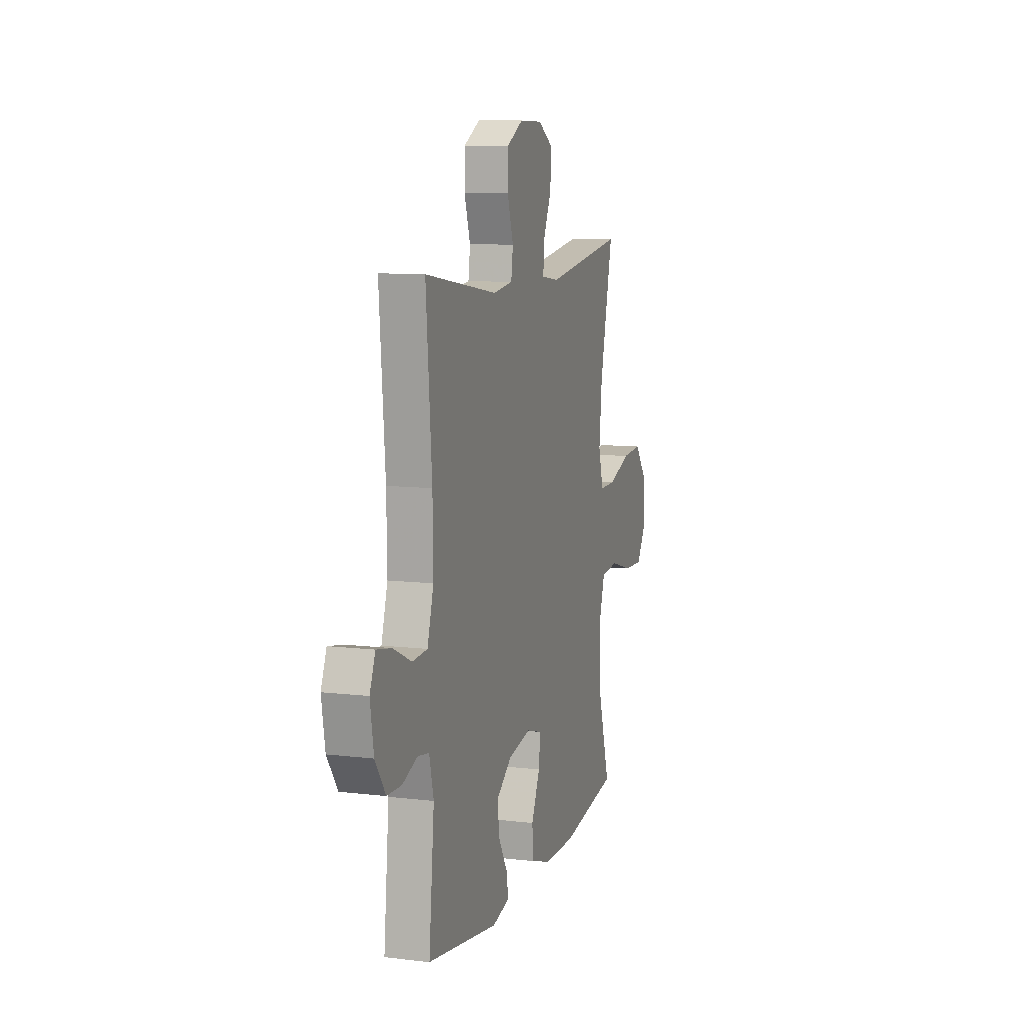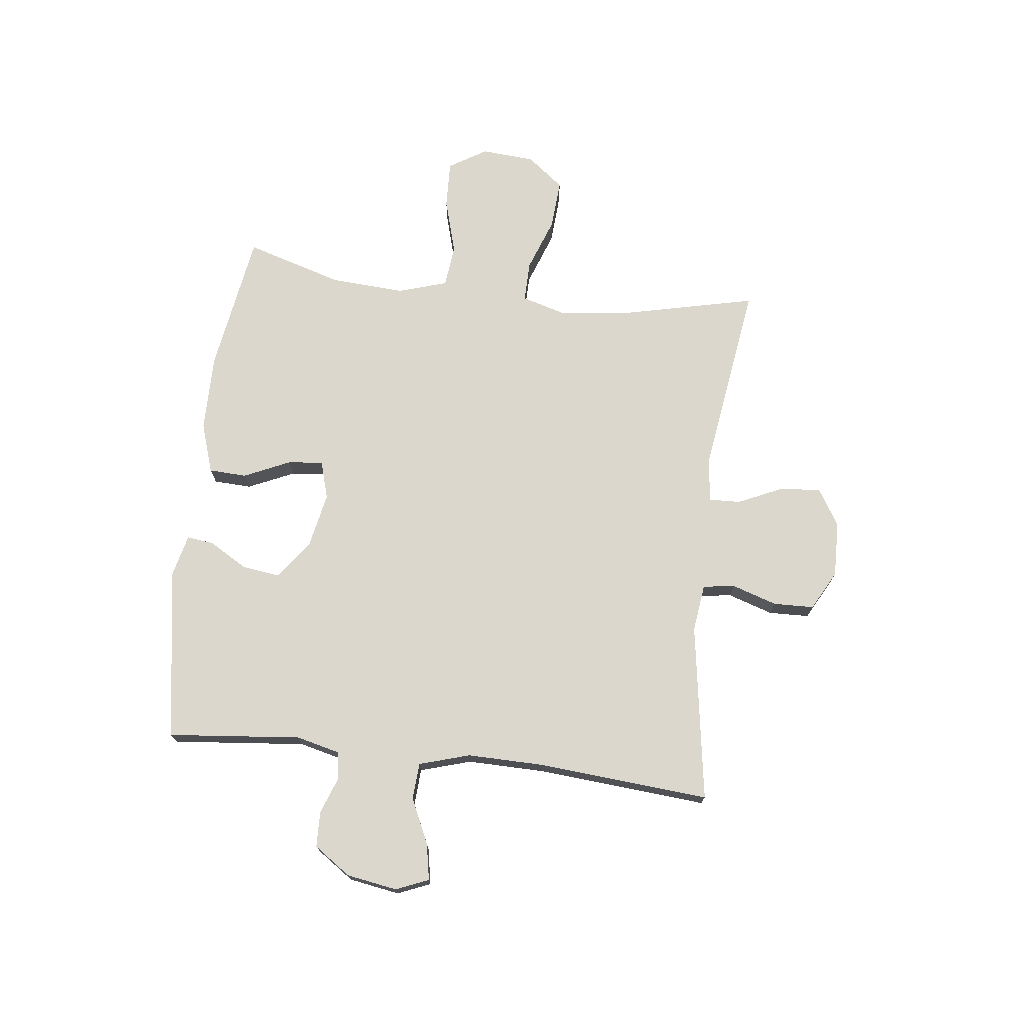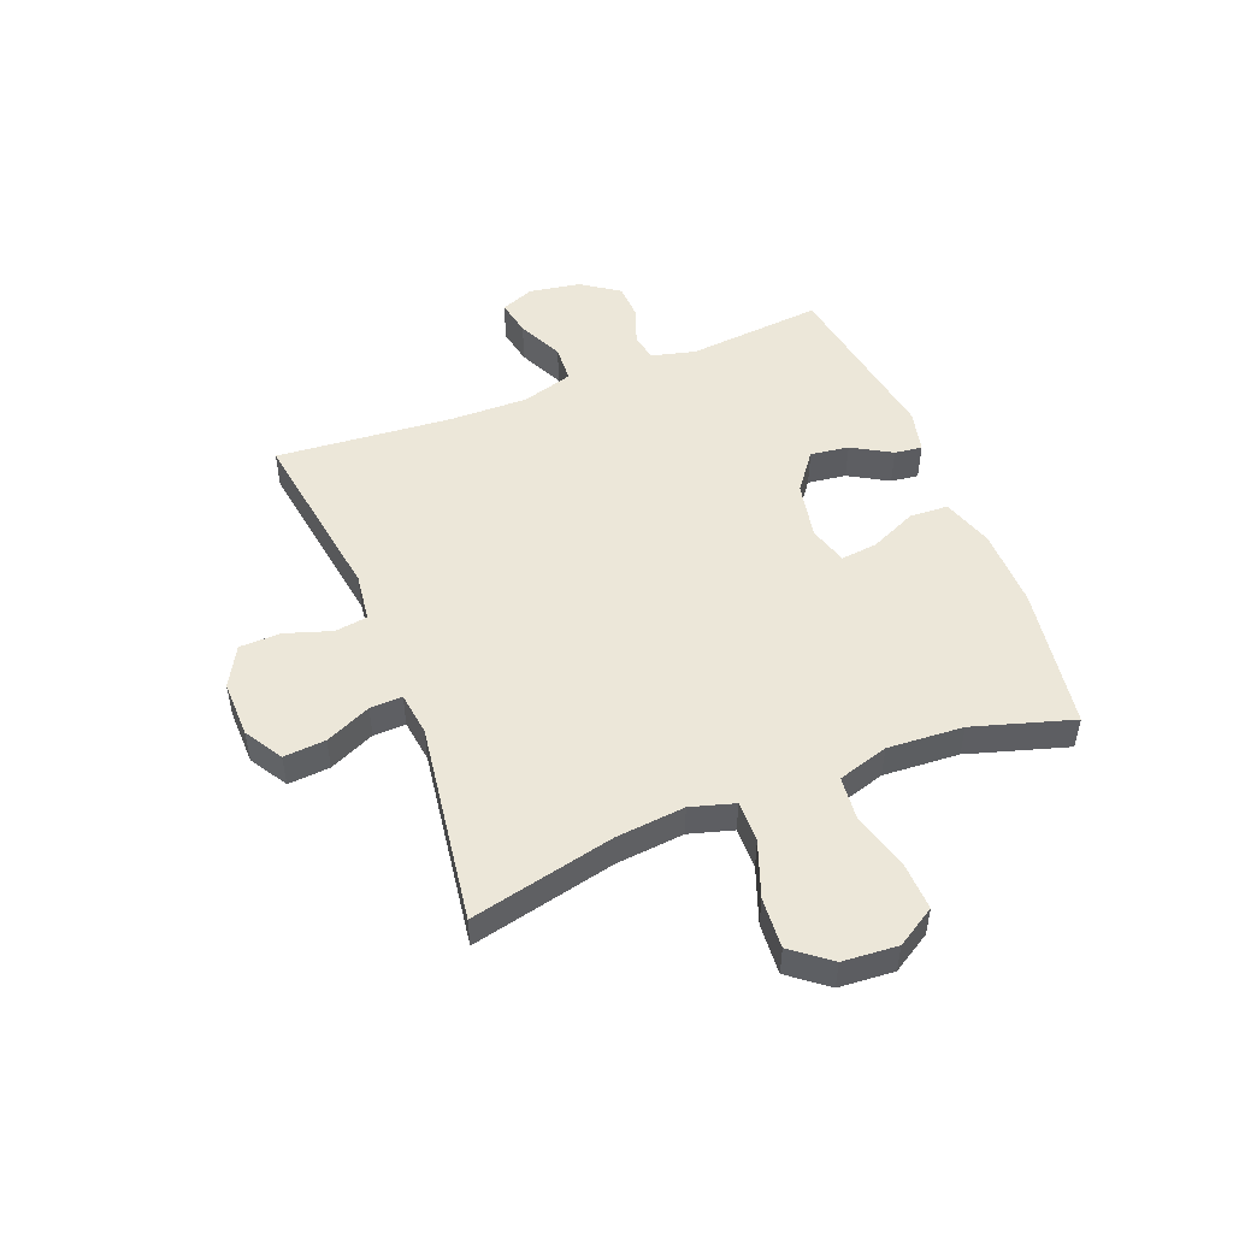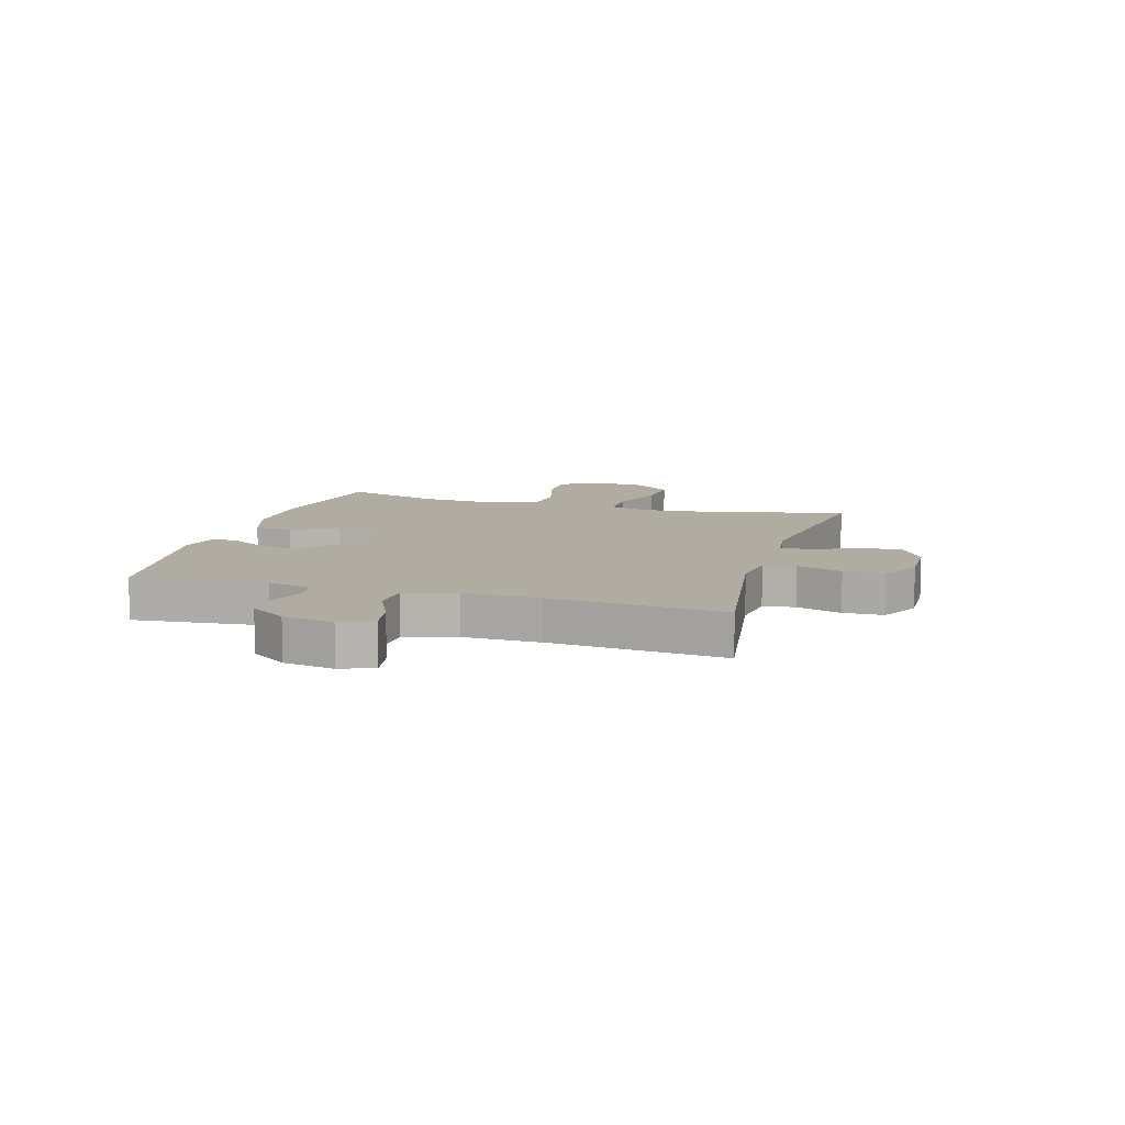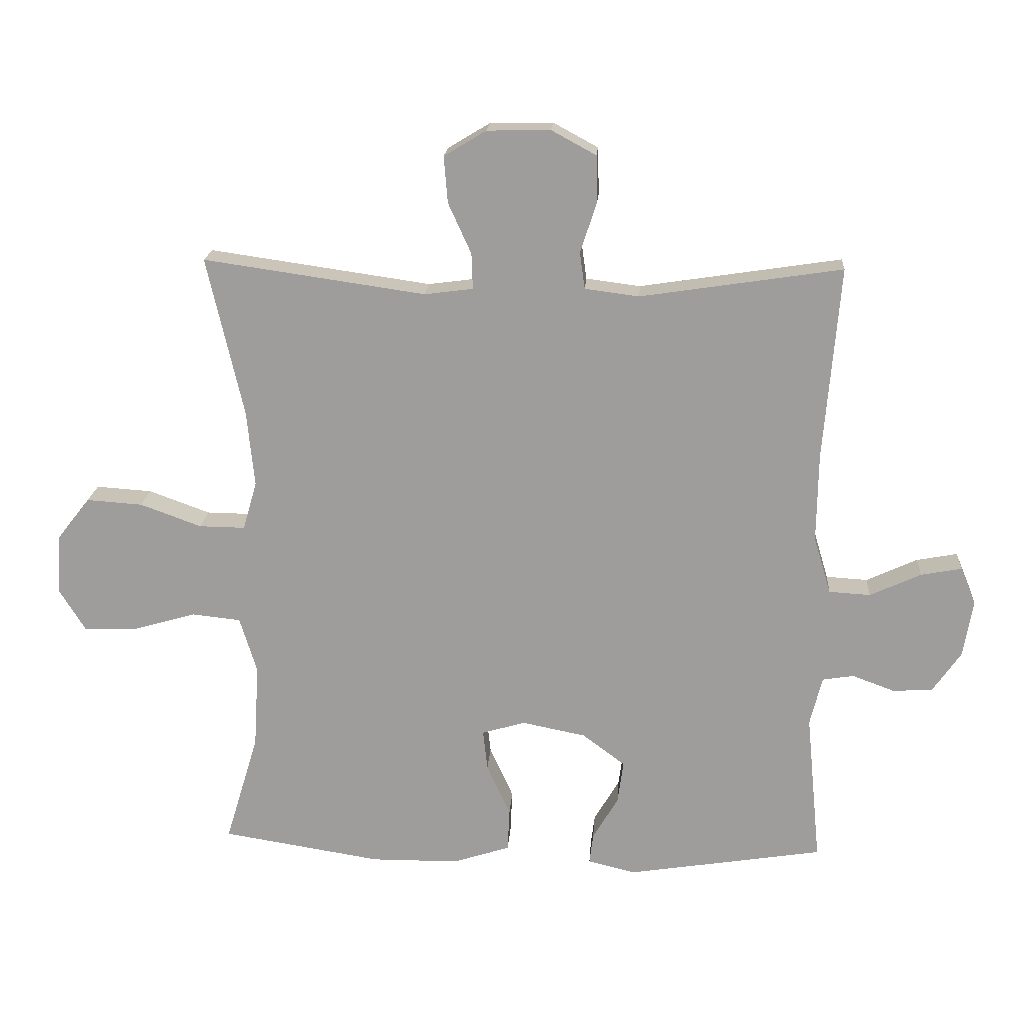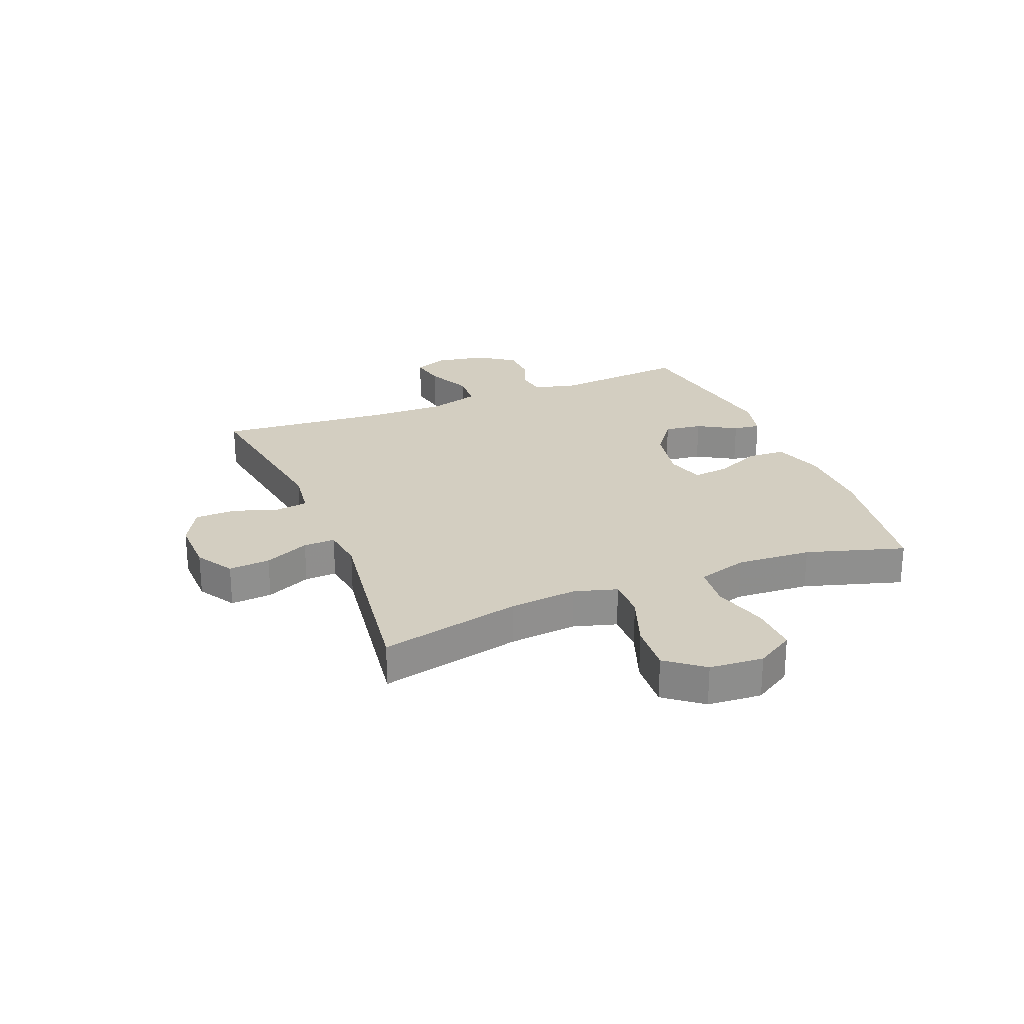
<metadata>
{"format":"obj","ext":"obj","renderer":"f3d","projection":"perspective","resolution":1024,"background":"white","views":[{"elev":9.6,"azim":-72.7,"up":"+Z"},{"elev":73.0,"azim":-83.3,"up":"+Y"},{"elev":49.7,"azim":68.6,"up":"+Y"},{"elev":10.2,"azim":-73.6,"up":"+Y"},{"elev":18.8,"azim":-176.1,"up":"+Z"},{"elev":25.1,"azim":68.1,"up":"+Y"}]}
</metadata>
<code>
v -0.5 0.07 -0.5
v -0.477 0.07 -0.263
v -0.496 0.07 -0.186
v -0.545 0.07 -0.178
v -0.61 0.07 -0.202
v -0.673 0.07 -0.2
v -0.718 0.07 -0.135
v -0.733 0.07 -0.045
v -0.709 0.07 0.013
v -0.645 0.07 0.001
v -0.565 0.07 -0.036
v -0.5 0.07 -0.032
v -0.473 0.07 0.058
v -0.475 0.07 0.196
v -0.5 0.07 0.5
v -0.184 0.07 0.452
v -0.099 0.07 0.463
v -0.091 0.07 0.52
v -0.117 0.07 0.6
v -0.115 0.07 0.672
v -0.045 0.07 0.71
v 0.054 0.07 0.708
v 0.12 0.07 0.668
v 0.114 0.07 0.595
v 0.078 0.07 0.516
v 0.076 0.07 0.46
v 0.152 0.07 0.45
v 0.5 0.07 0.5
v 0.443 0.07 0.25
v 0.431 0.07 0.131
v 0.453 0.07 0.055
v 0.525 0.07 0.056
v 0.621 0.07 0.091
v 0.709 0.07 0.097
v 0.76 0.07 0.032
v 0.767 0.07 -0.063
v 0.726 0.07 -0.13
v 0.641 0.07 -0.127
v 0.543 0.07 -0.099
v 0.467 0.07 -0.107
v 0.44 0.07 -0.195
v 0.448 0.07 -0.327
v 0.5 0.07 -0.5
v 0.249 0.07 -0.54
v 0.111 0.07 -0.539
v 0.022 0.07 -0.51
v 0.019 0.07 -0.443
v 0.056 0.07 -0.361
v 0.063 0.07 -0.298
v -0.005 0.07 -0.278
v -0.105 0.07 -0.298
v -0.172 0.07 -0.348
v -0.163 0.07 -0.415
v -0.123 0.07 -0.483
v -0.117 0.07 -0.531
v -0.192 0.07 -0.549
v -0.5 0 -0.5
v -0.477 0 -0.263
v -0.496 0 -0.186
v -0.545 0 -0.178
v -0.61 0 -0.202
v -0.673 0 -0.2
v -0.718 0 -0.135
v -0.733 0 -0.045
v -0.709 0 0.013
v -0.645 0 0.001
v -0.565 0 -0.036
v -0.5 0 -0.032
v -0.473 0 0.058
v -0.475 0 0.196
v -0.5 0 0.5
v -0.184 0 0.452
v -0.099 0 0.463
v -0.091 0 0.52
v -0.117 0 0.6
v -0.115 0 0.672
v -0.045 0 0.71
v 0.054 0 0.708
v 0.12 0 0.668
v 0.114 0 0.595
v 0.078 0 0.516
v 0.076 0 0.46
v 0.152 0 0.45
v 0.5 0 0.5
v 0.443 0 0.25
v 0.431 0 0.131
v 0.453 0 0.055
v 0.525 0 0.056
v 0.621 0 0.091
v 0.709 0 0.097
v 0.76 0 0.032
v 0.767 0 -0.063
v 0.726 0 -0.13
v 0.641 0 -0.127
v 0.543 0 -0.099
v 0.467 0 -0.107
v 0.44 0 -0.195
v 0.448 0 -0.327
v 0.5 0 -0.5
v 0.249 0 -0.54
v 0.111 0 -0.539
v 0.022 0 -0.51
v 0.019 0 -0.443
v 0.056 0 -0.361
v 0.063 0 -0.298
v -0.005 0 -0.278
v -0.105 0 -0.298
v -0.172 0 -0.348
v -0.163 0 -0.415
v -0.123 0 -0.483
v -0.117 0 -0.531
v -0.192 0 -0.549
f 56 1 2
f 55 56 2
f 54 55 2
f 53 54 2
f 52 53 2 3
f 51 52 3
f 50 51 3
f 46 47 48
f 45 46 48
f 44 45 48
f 43 44 48
f 42 43 48
f 41 42 48 49
f 40 41 49 50
f 37 38 39
f 36 37 39
f 35 36 39
f 34 35 39
f 33 34 39
f 32 33 39
f 31 32 39 40
f 40 50 3
f 31 40 3
f 30 31 3
f 27 28 29
f 30 3 4
f 29 30 4
f 27 29 4
f 26 27 4
f 23 24 25
f 22 23 25
f 21 22 25
f 20 21 25
f 19 20 25
f 18 19 25
f 17 18 25 26
f 14 15 16
f 16 17 26
f 14 16 26
f 13 14 26
f 9 10 11
f 8 9 11
f 7 8 11
f 6 7 11
f 5 6 11
f 4 5 11
f 4 11 12
f 26 4 12
f 12 13 26
f 58 57 112
f 58 112 111
f 58 111 110
f 58 110 109
f 59 58 109 108
f 59 108 107
f 59 107 106
f 104 103 102
f 104 102 101
f 104 101 100
f 104 100 99
f 104 99 98
f 105 104 98 97
f 106 105 97 96
f 95 94 93
f 95 93 92
f 95 92 91
f 95 91 90
f 95 90 89
f 95 89 88
f 96 95 88 87
f 59 106 96
f 59 96 87
f 59 87 86
f 85 84 83
f 60 59 86
f 60 86 85
f 60 85 83
f 60 83 82
f 81 80 79
f 81 79 78
f 81 78 77
f 81 77 76
f 81 76 75
f 81 75 74
f 82 81 74 73
f 72 71 70
f 82 73 72
f 82 72 70
f 82 70 69
f 67 66 65
f 67 65 64
f 67 64 63
f 67 63 62
f 67 62 61
f 67 61 60
f 68 67 60
f 68 60 82
f 82 69 68
f 1 57 58 2
f 2 58 59 3
f 3 59 60 4
f 4 60 61 5
f 5 61 62 6
f 6 62 63 7
f 7 63 64 8
f 8 64 65 9
f 9 65 66 10
f 10 66 67 11
f 11 67 68 12
f 12 68 69 13
f 13 69 70 14
f 14 70 71 15
f 15 71 72 16
f 16 72 73 17
f 17 73 74 18
f 18 74 75 19
f 19 75 76 20
f 20 76 77 21
f 21 77 78 22
f 22 78 79 23
f 23 79 80 24
f 24 80 81 25
f 25 81 82 26
f 26 82 83 27
f 27 83 84 28
f 28 84 85 29
f 29 85 86 30
f 30 86 87 31
f 31 87 88 32
f 32 88 89 33
f 33 89 90 34
f 34 90 91 35
f 35 91 92 36
f 36 92 93 37
f 37 93 94 38
f 38 94 95 39
f 39 95 96 40
f 40 96 97 41
f 41 97 98 42
f 42 98 99 43
f 43 99 100 44
f 44 100 101 45
f 45 101 102 46
f 46 102 103 47
f 47 103 104 48
f 48 104 105 49
f 49 105 106 50
f 50 106 107 51
f 51 107 108 52
f 52 108 109 53
f 53 109 110 54
f 54 110 111 55
f 55 111 112 56
f 56 112 57 1

</code>
